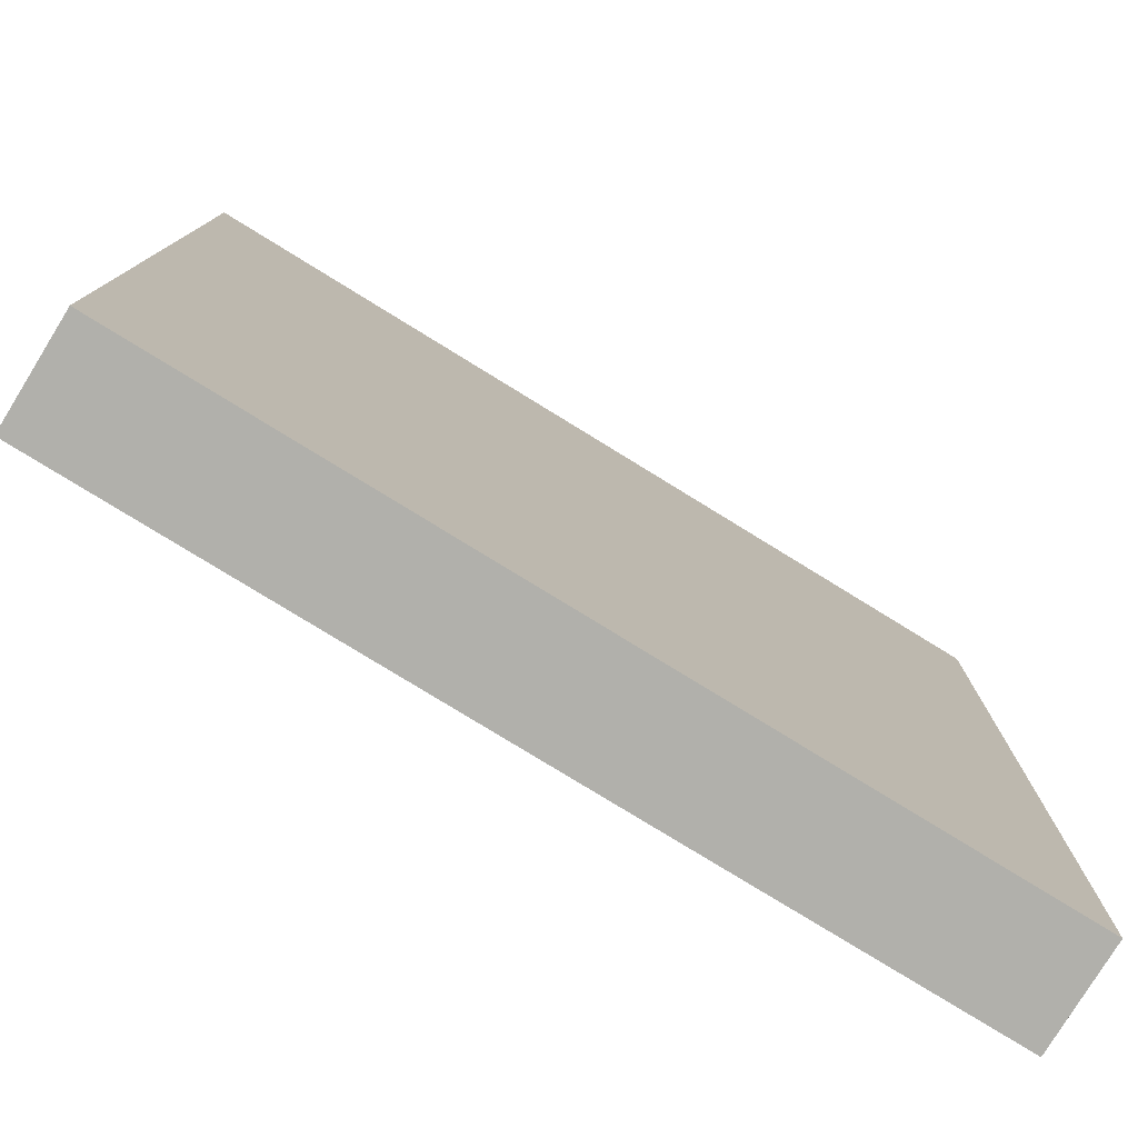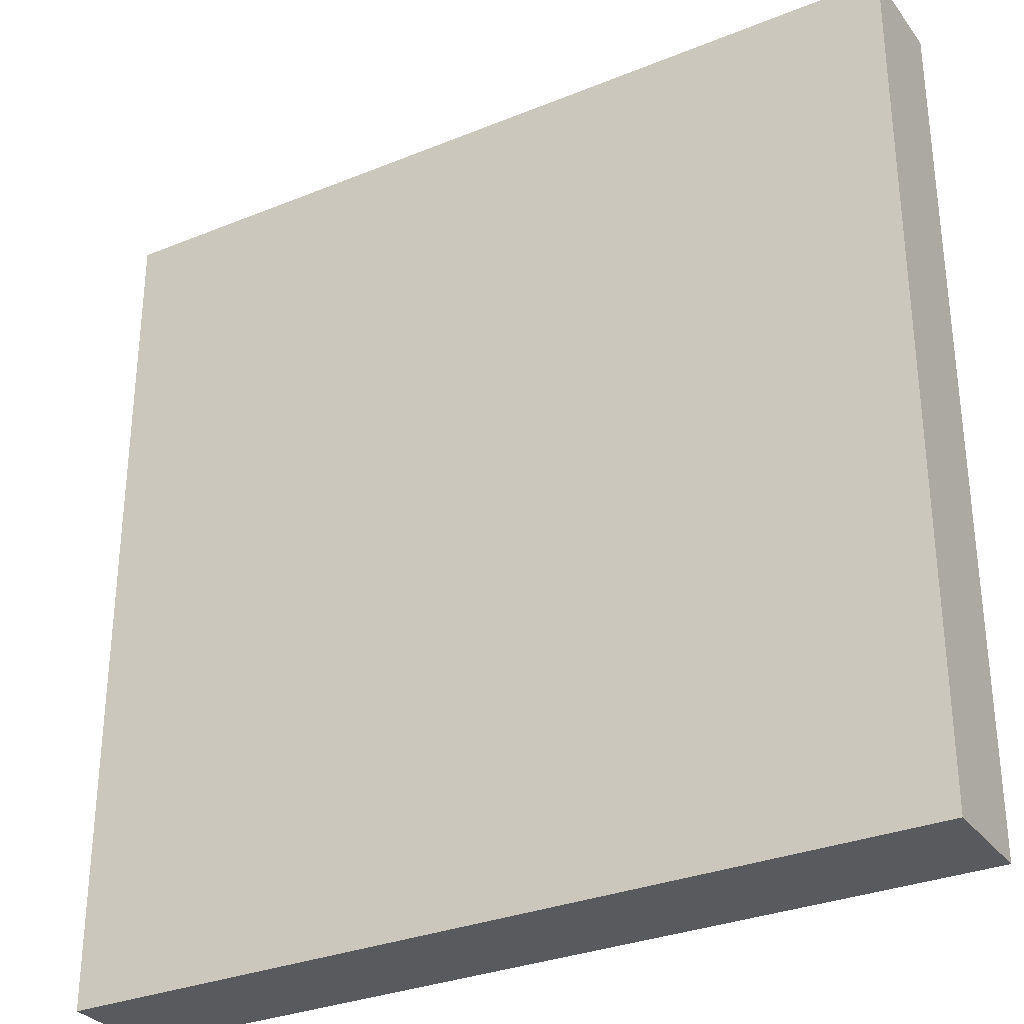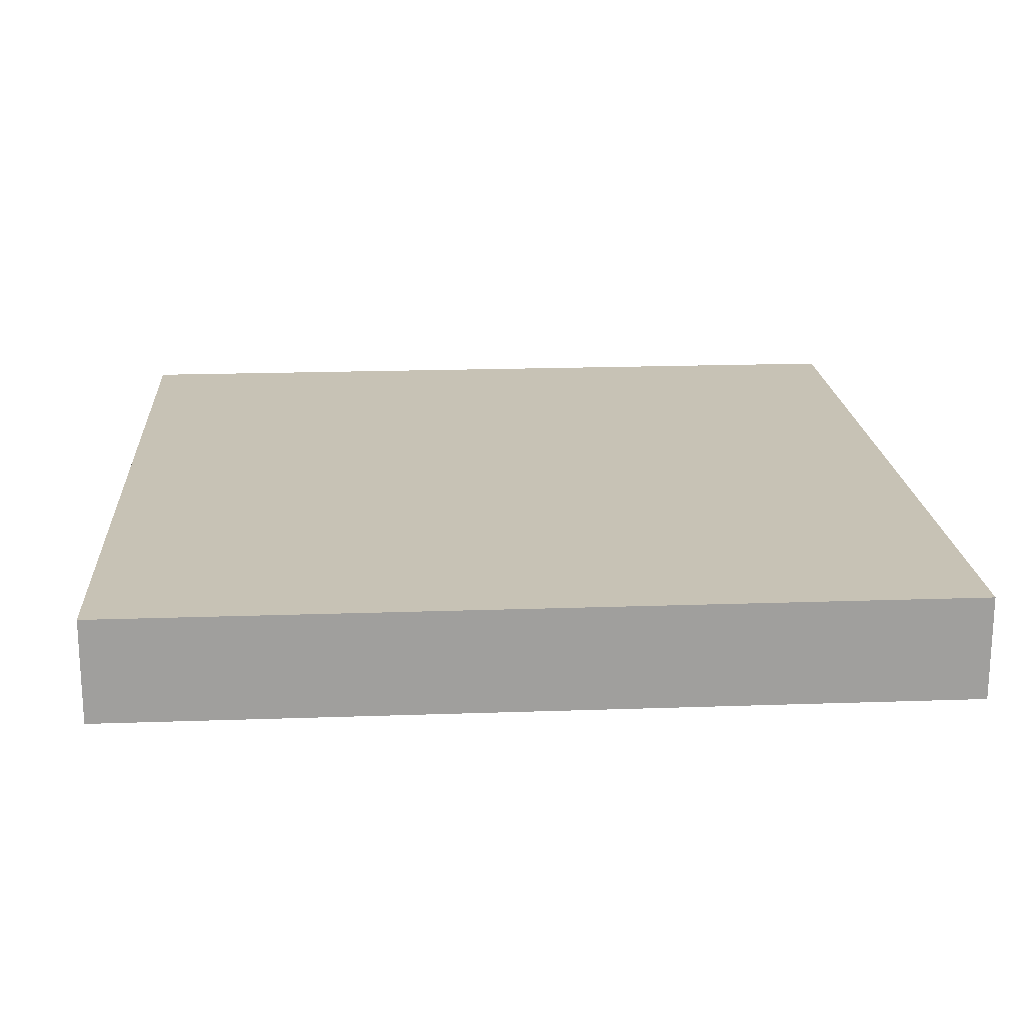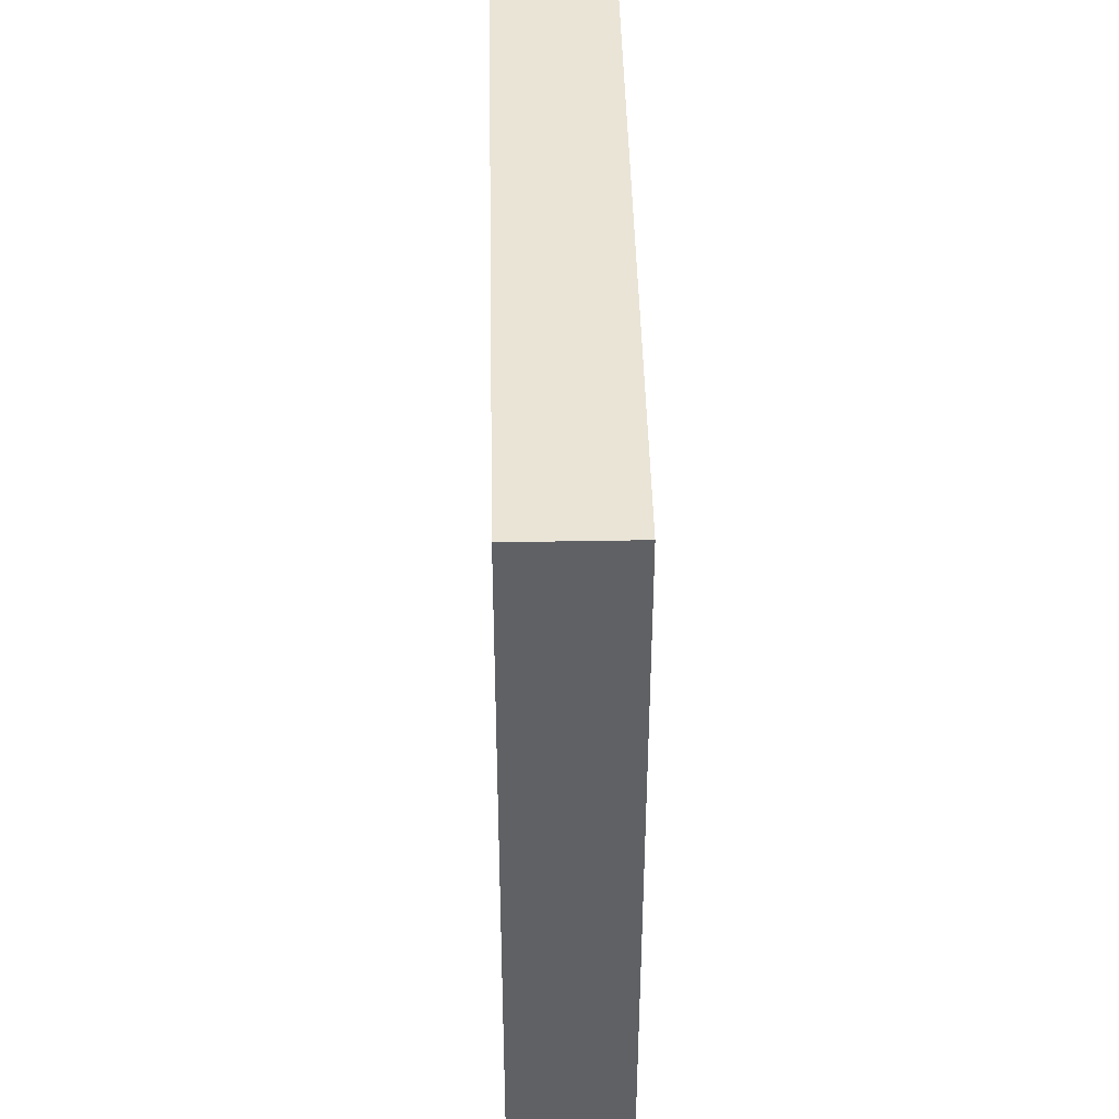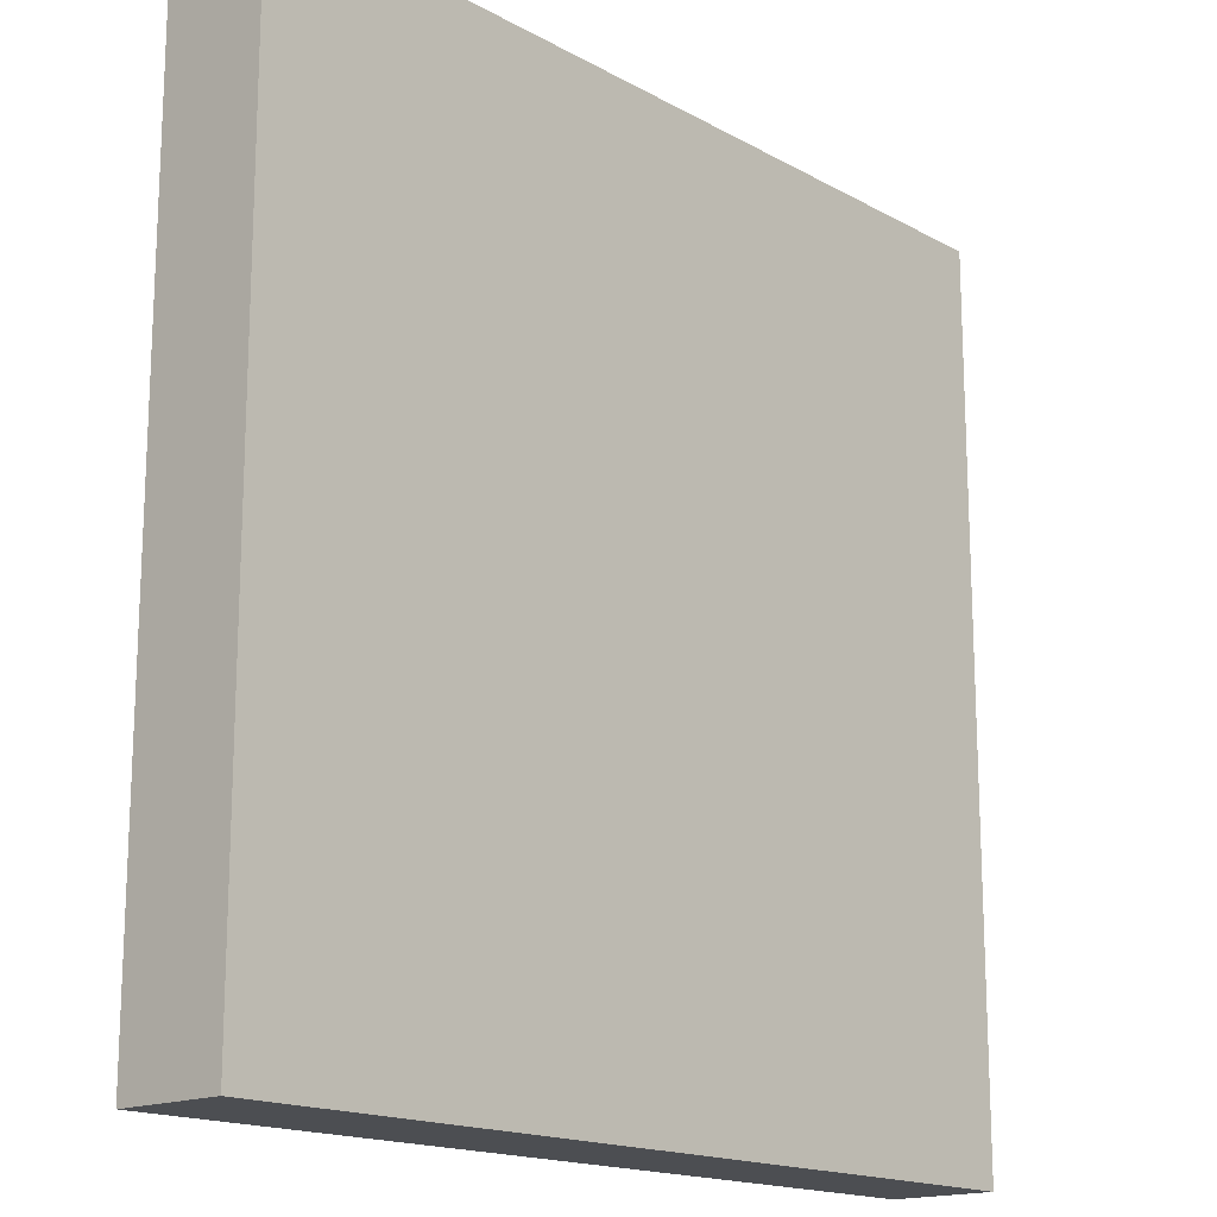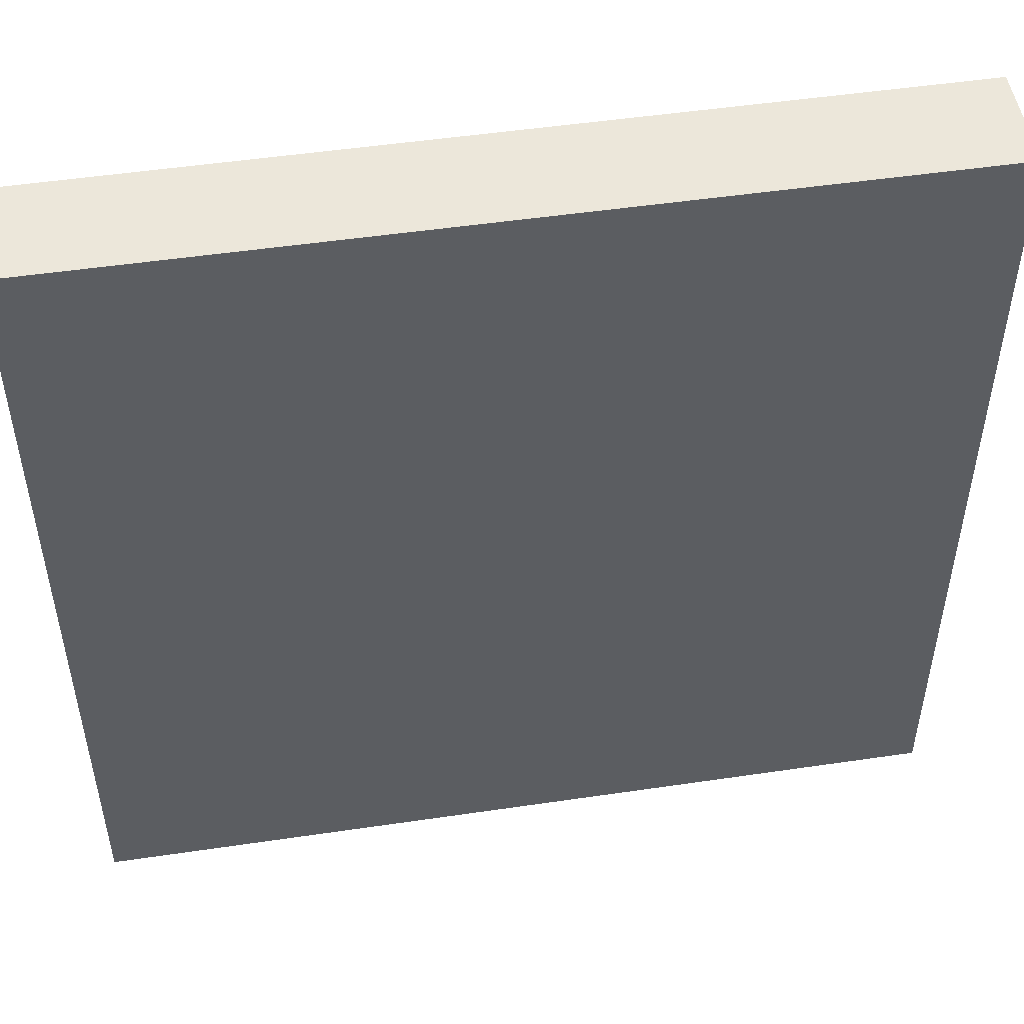
<metadata>
{"format":"obj","ext":"obj","renderer":"f3d","projection":"perspective","resolution":1024,"background":"white","views":[{"elev":-78.5,"azim":-31.6,"up":"+Z"},{"elev":-31.0,"azim":30.2,"up":"+Z"},{"elev":19.0,"azim":176.2,"up":"+Y"},{"elev":43.9,"azim":-91.2,"up":"+Z"},{"elev":-16.5,"azim":-48.2,"up":"+Z"},{"elev":50.5,"azim":-9.2,"up":"+Z"}]}
</metadata>
<code>
g rail_delante
v -20.5 0 20.5
v -20.5 0 -20.5
v -20.5 5 20.5
v -20.5 5 -20.5
v 20.5 0 20.5
v 20.5 0 -20.5
v 20.5 5 20.5
v 20.5 5 -20.5
v -20.5 0 20.5
v -20.5 5 20.5
v -4.5 4 20.5
v -4.5 5 20.5
v -3.5 4 20.5
v -3.5 5 20.5
v 2.5 4 20.5
v 2.5 5 20.5
v 3.5 4 20.5
v 3.5 5 20.5
v 20.5 0 20.5
v 20.5 5 20.5
v -20.5 0 -20.5
v -20.5 5 -20.5
v -4.5 4 -20.5
v -4.5 5 -20.5
v -3.5 4 -20.5
v -3.5 5 -20.5
v 2.5 4 -20.5
v 2.5 5 -20.5
v 3.5 4 -20.5
v 3.5 5 -20.5
v 20.5 0 -20.5
v 20.5 5 -20.5
v -20.5 0 20.5
v 20.5 0 20.5
v -20.5 0 -20.5
v 20.5 0 -20.5
v -20.5 5 20.5
v -4.5 5 20.5
v -3.5 5 20.5
v 2.5 5 20.5
v 3.5 5 20.5
v 20.5 5 20.5
v -20.5 5 -20.5
v -4.5 5 -20.5
v -3.5 5 -20.5
v 2.5 5 -20.5
v 3.5 5 -20.5
v 20.5 5 -20.5
f 3 2 1
f 4 2 3
f 5 6 7
f 7 6 8
f 11 10 9
f 12 10 11
f 13 11 9
f 13 12 11
f 14 12 13
f 15 13 9
f 15 14 13
f 16 14 15
f 17 15 9
f 17 16 15
f 18 16 17
f 19 17 9
f 19 18 17
f 20 18 19
f 21 22 23
f 23 22 24
f 21 23 25
f 23 24 25
f 25 24 26
f 21 25 27
f 25 26 27
f 27 26 28
f 21 27 29
f 27 28 29
f 29 28 30
f 21 29 31
f 29 30 31
f 31 30 32
f 35 34 33
f 36 34 35
f 37 38 43
f 38 39 44
f 43 38 44
f 39 40 45
f 44 39 45
f 40 41 46
f 45 40 46
f 41 42 47
f 46 41 47
f 47 42 48

</code>
